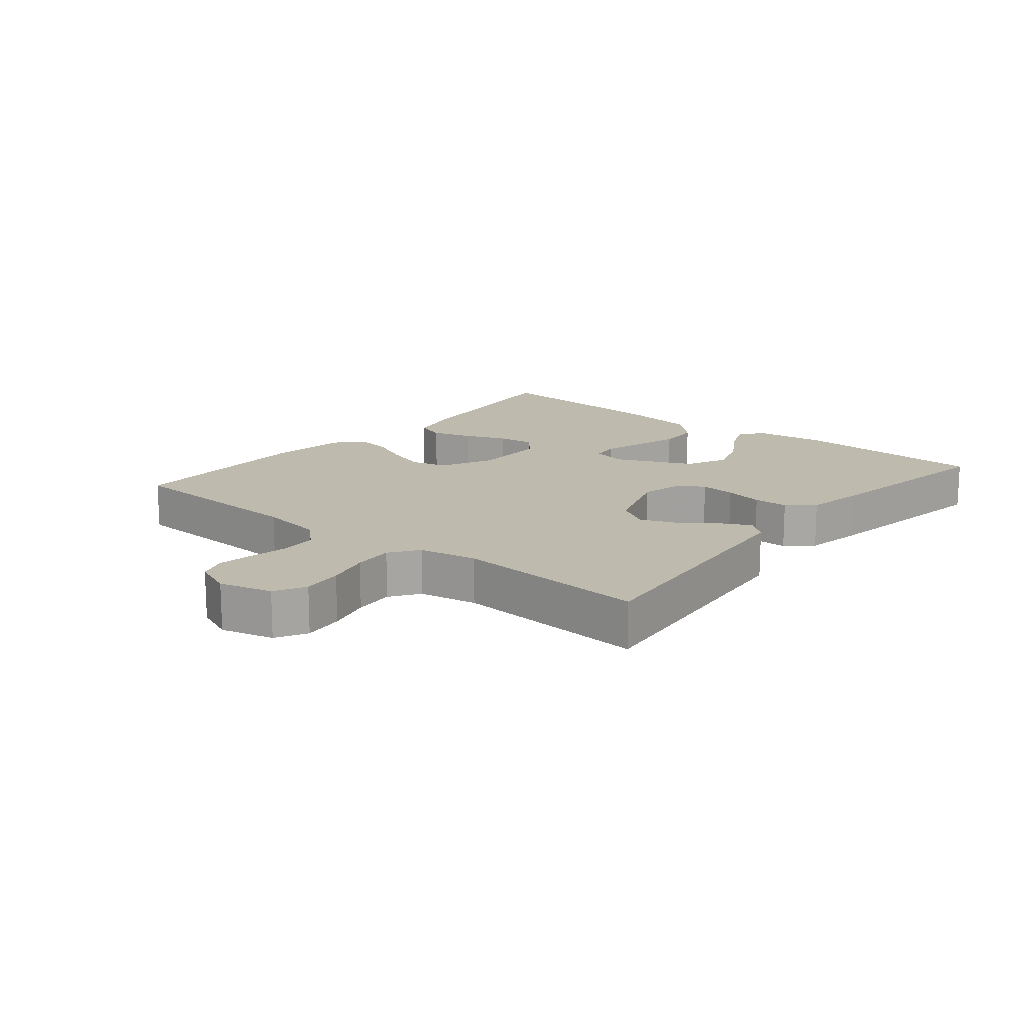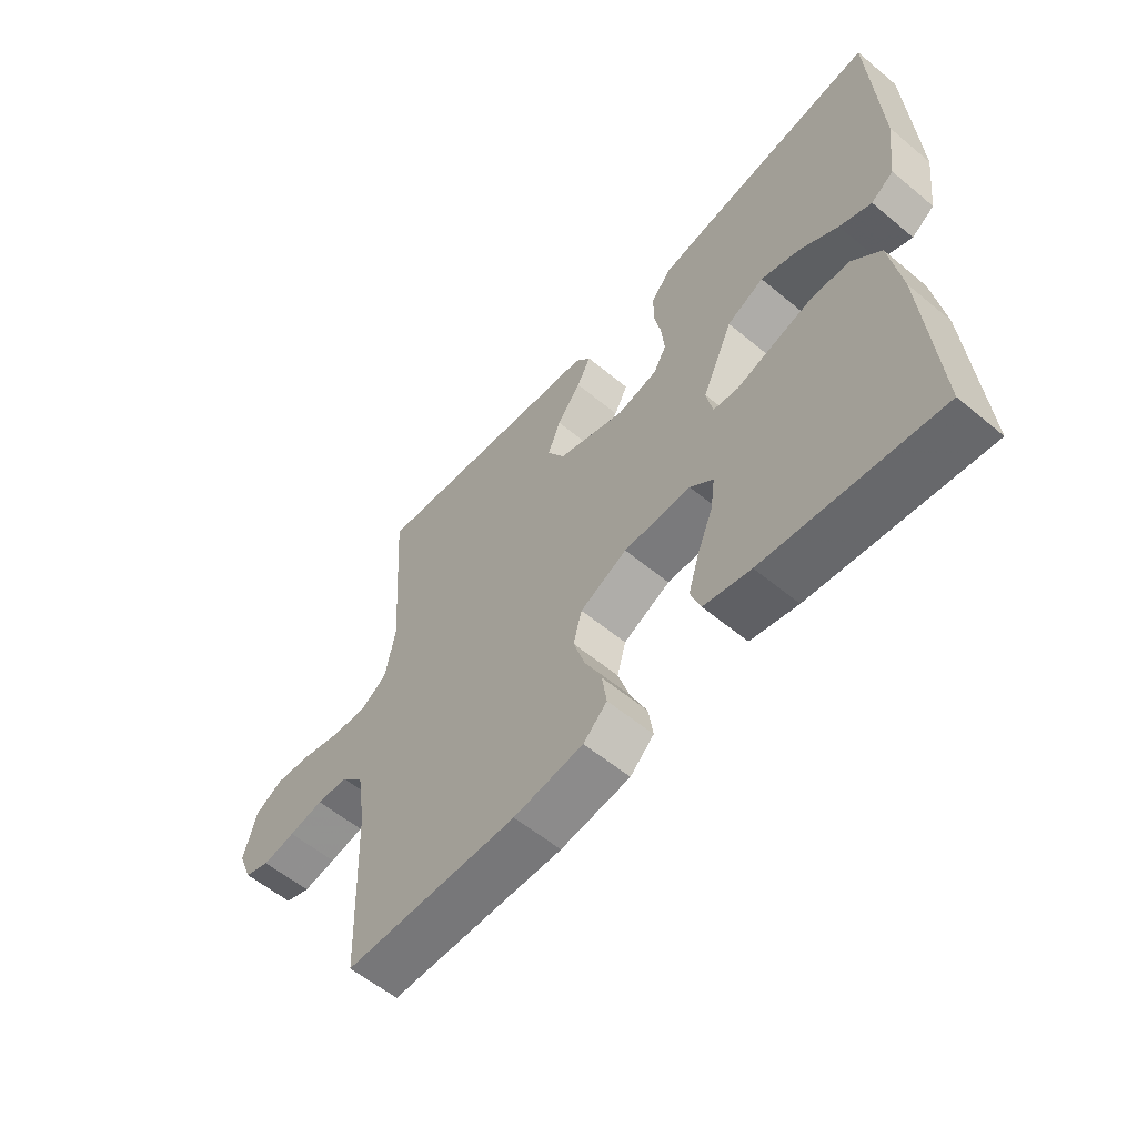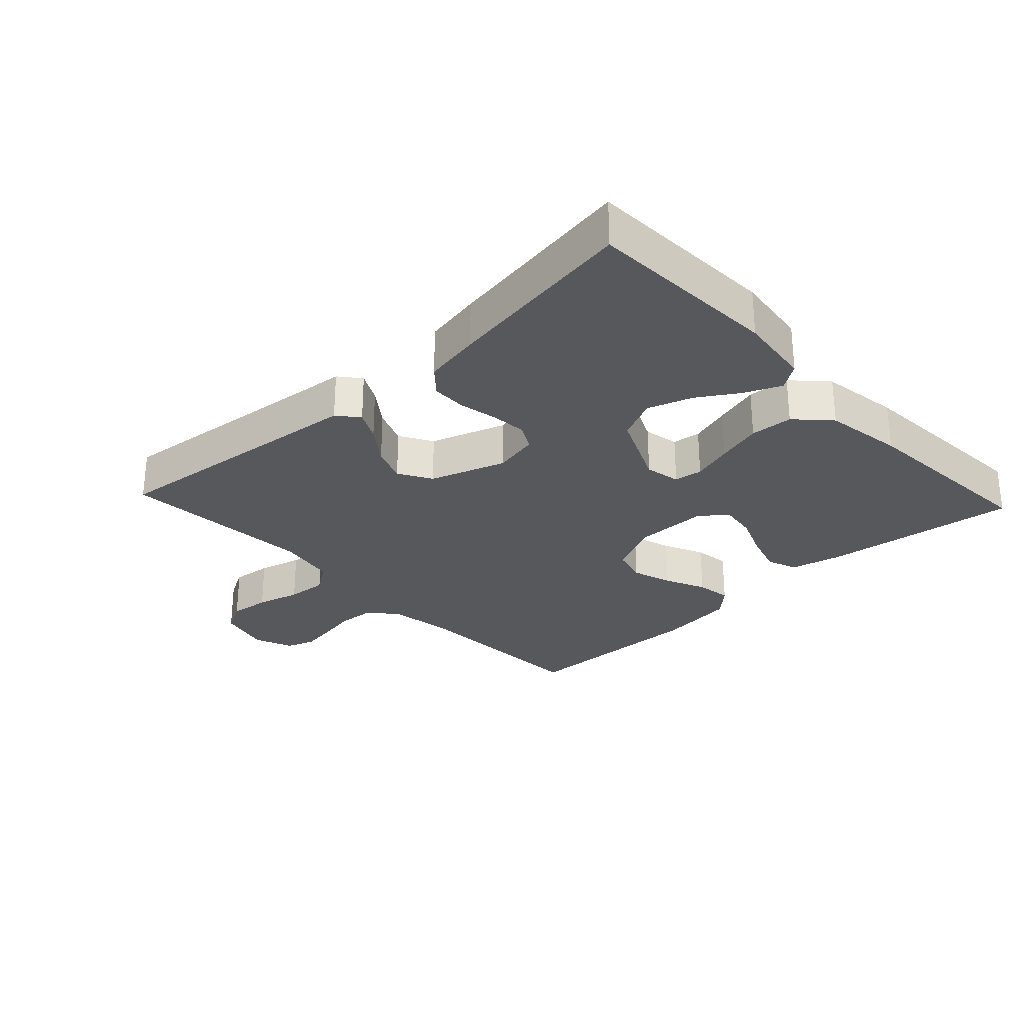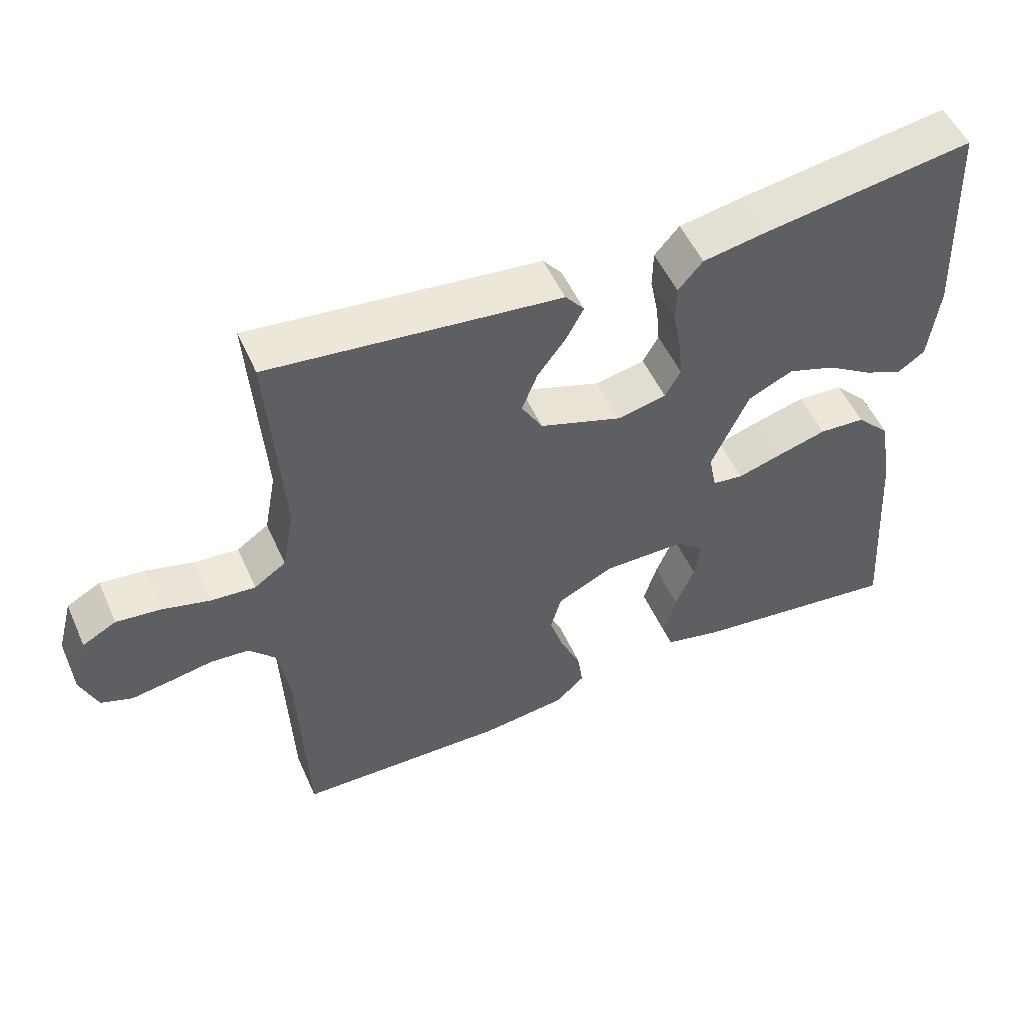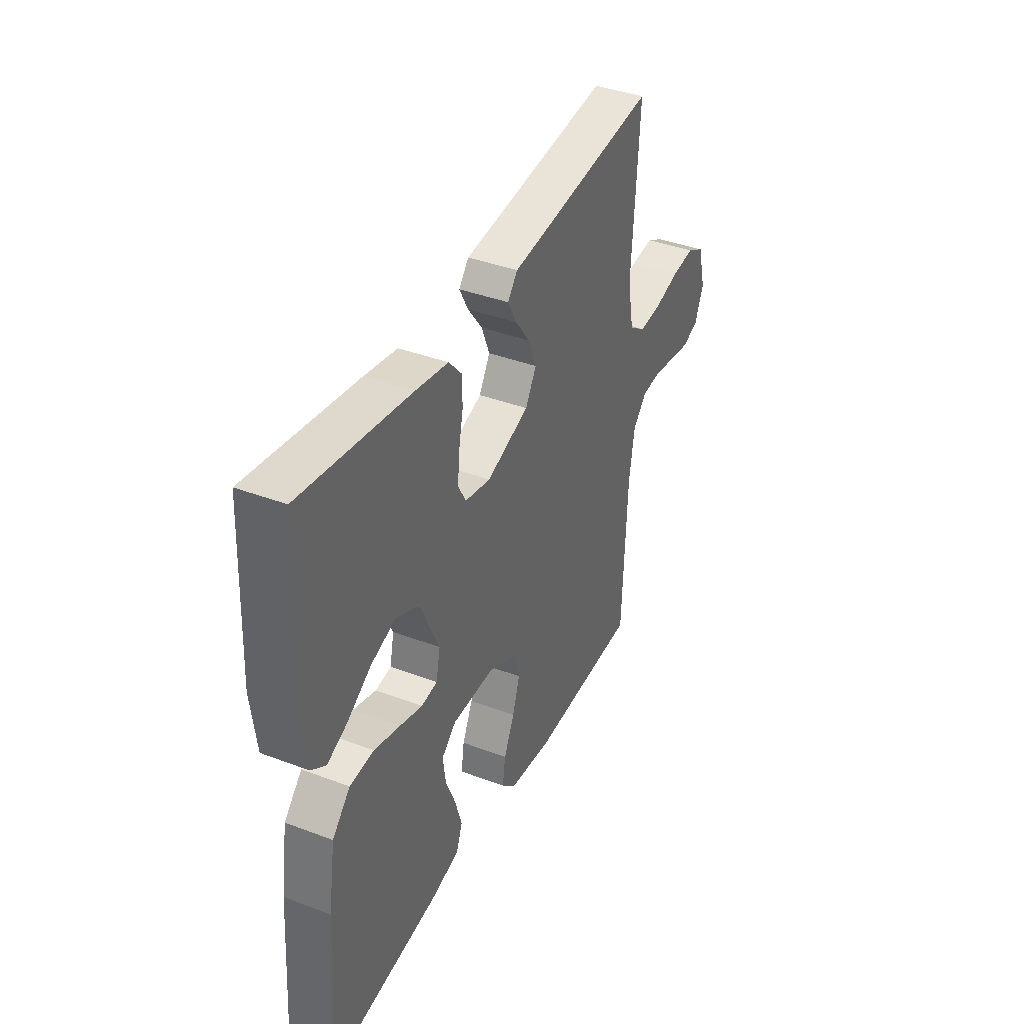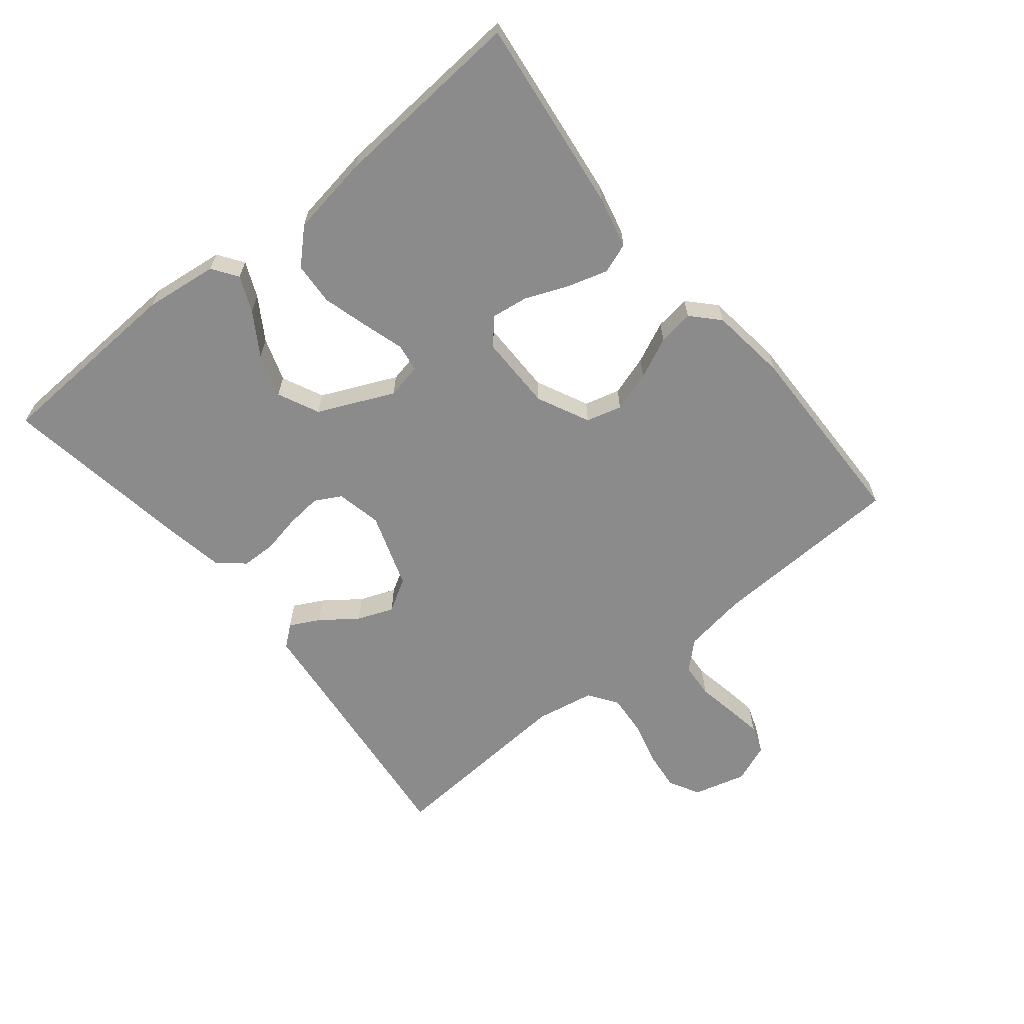
<metadata>
{"format":"obj","ext":"obj","renderer":"f3d","projection":"perspective","resolution":1024,"background":"white","views":[{"elev":15.5,"azim":-50.4,"up":"+Y"},{"elev":-58.2,"azim":49.4,"up":"+Z"},{"elev":-28.2,"azim":43.1,"up":"+Y"},{"elev":52.3,"azim":-23.8,"up":"+Z"},{"elev":39.4,"azim":115.2,"up":"+Z"},{"elev":-63.8,"azim":129.1,"up":"+Y"}]}
</metadata>
<code>
v -0.5 0.07 0.5
v -0.2 0.07 0.467
v -0.087 0.07 0.455
v -0.06 0.07 0.422
v -0.084 0.07 0.376
v -0.125 0.07 0.321
v -0.147 0.07 0.265
v -0.117 0.07 0.214
v 0 0.07 0.174
v 0.07 0.07 0.189
v 0.092 0.07 0.229
v 0.087 0.07 0.284
v 0.075 0.07 0.344
v 0.076 0.07 0.398
v 0.111 0.07 0.438
v 0.2 0.07 0.454
v 0.5 0.07 0.5
v 0.514 0.07 0.2
v 0.5 0.07 0.086
v 0.461 0.07 0.059
v 0.406 0.07 0.083
v 0.341 0.07 0.124
v 0.273 0.07 0.147
v 0.209 0.07 0.117
v 0.156 0.07 0
v 0.167 0.07 -0.055
v 0.211 0.07 -0.061
v 0.274 0.07 -0.042
v 0.345 0.07 -0.022
v 0.411 0.07 -0.026
v 0.46 0.07 -0.077
v 0.479 0.07 -0.2
v 0.5 0.07 -0.5
v 0.2 0.07 -0.463
v 0.119 0.07 -0.444
v 0.102 0.07 -0.397
v 0.121 0.07 -0.334
v 0.148 0.07 -0.268
v 0.156 0.07 -0.211
v 0.116 0.07 -0.177
v 0 0.07 -0.177
v -0.081 0.07 -0.216
v -0.096 0.07 -0.271
v -0.076 0.07 -0.334
v -0.047 0.07 -0.397
v -0.039 0.07 -0.452
v -0.08 0.07 -0.491
v -0.2 0.07 -0.506
v -0.5 0.07 -0.5
v -0.512 0.07 -0.2
v -0.527 0.07 -0.102
v -0.566 0.07 -0.06
v -0.621 0.07 -0.056
v -0.681 0.07 -0.067
v -0.738 0.07 -0.076
v -0.782 0.07 -0.06
v -0.806 0.07 0
v -0.784 0.07 0.082
v -0.736 0.07 0.108
v -0.673 0.07 0.101
v -0.605 0.07 0.083
v -0.542 0.07 0.078
v -0.497 0.07 0.109
v -0.48 0.07 0.2
v -0.5 0 0.5
v -0.2 0 0.467
v -0.087 0 0.455
v -0.06 0 0.422
v -0.084 0 0.376
v -0.125 0 0.321
v -0.147 0 0.265
v -0.117 0 0.214
v 0 0 0.174
v 0.07 0 0.189
v 0.092 0 0.229
v 0.087 0 0.284
v 0.075 0 0.344
v 0.076 0 0.398
v 0.111 0 0.438
v 0.2 0 0.454
v 0.5 0 0.5
v 0.514 0 0.2
v 0.5 0 0.086
v 0.461 0 0.059
v 0.406 0 0.083
v 0.341 0 0.124
v 0.273 0 0.147
v 0.209 0 0.117
v 0.156 0 0
v 0.167 0 -0.055
v 0.211 0 -0.061
v 0.274 0 -0.042
v 0.345 0 -0.022
v 0.411 0 -0.026
v 0.46 0 -0.077
v 0.479 0 -0.2
v 0.5 0 -0.5
v 0.2 0 -0.463
v 0.119 0 -0.444
v 0.102 0 -0.397
v 0.121 0 -0.334
v 0.148 0 -0.268
v 0.156 0 -0.211
v 0.116 0 -0.177
v 0 0 -0.177
v -0.081 0 -0.216
v -0.096 0 -0.271
v -0.076 0 -0.334
v -0.047 0 -0.397
v -0.039 0 -0.452
v -0.08 0 -0.491
v -0.2 0 -0.506
v -0.5 0 -0.5
v -0.512 0 -0.2
v -0.527 0 -0.102
v -0.566 0 -0.06
v -0.621 0 -0.056
v -0.681 0 -0.067
v -0.738 0 -0.076
v -0.782 0 -0.06
v -0.806 0 0
v -0.784 0 0.082
v -0.736 0 0.108
v -0.673 0 0.101
v -0.605 0 0.083
v -0.542 0 0.078
v -0.497 0 0.109
v -0.48 0 0.2
f 59 60 61
f 58 59 61
f 57 58 61
f 56 57 61
f 55 56 61
f 54 55 61
f 53 54 61
f 52 53 61 62
f 51 52 62 63
f 48 49 50
f 47 48 50
f 46 47 50
f 45 46 50
f 44 45 50
f 51 63 64
f 50 51 64
f 44 50 64
f 43 44 64
f 36 37 38
f 35 36 38
f 34 35 38
f 33 34 38
f 32 33 38
f 31 32 38
f 30 31 38
f 29 30 38
f 28 29 38
f 27 28 38 39
f 26 27 39 40
f 20 21 22
f 19 20 22
f 18 19 22
f 17 18 22
f 16 17 22
f 15 16 22
f 14 15 22
f 13 14 22
f 12 13 22 23
f 11 12 23 24
f 4 5 6
f 3 4 6
f 2 3 6
f 2 6 7
f 1 2 7
f 64 1 7
f 43 64 7
f 42 43 7
f 25 26 40 41
f 25 41 42
f 24 25 42
f 11 24 42
f 10 11 42
f 42 7 8
f 42 8 9
f 9 10 42
f 125 124 123
f 125 123 122
f 125 122 121
f 125 121 120
f 125 120 119
f 125 119 118
f 125 118 117
f 126 125 117 116
f 127 126 116 115
f 114 113 112
f 114 112 111
f 114 111 110
f 114 110 109
f 114 109 108
f 128 127 115
f 128 115 114
f 128 114 108
f 128 108 107
f 102 101 100
f 102 100 99
f 102 99 98
f 102 98 97
f 102 97 96
f 102 96 95
f 102 95 94
f 102 94 93
f 102 93 92
f 103 102 92 91
f 104 103 91 90
f 86 85 84
f 86 84 83
f 86 83 82
f 86 82 81
f 86 81 80
f 86 80 79
f 86 79 78
f 86 78 77
f 87 86 77 76
f 88 87 76 75
f 70 69 68
f 70 68 67
f 70 67 66
f 71 70 66
f 71 66 65
f 71 65 128
f 71 128 107
f 71 107 106
f 105 104 90 89
f 106 105 89
f 106 89 88
f 106 88 75
f 106 75 74
f 72 71 106
f 73 72 106
f 106 74 73
f 1 65 66 2
f 2 66 67 3
f 3 67 68 4
f 4 68 69 5
f 5 69 70 6
f 6 70 71 7
f 7 71 72 8
f 8 72 73 9
f 9 73 74 10
f 10 74 75 11
f 11 75 76 12
f 12 76 77 13
f 13 77 78 14
f 14 78 79 15
f 15 79 80 16
f 16 80 81 17
f 17 81 82 18
f 18 82 83 19
f 19 83 84 20
f 20 84 85 21
f 21 85 86 22
f 22 86 87 23
f 23 87 88 24
f 24 88 89 25
f 25 89 90 26
f 26 90 91 27
f 27 91 92 28
f 28 92 93 29
f 29 93 94 30
f 30 94 95 31
f 31 95 96 32
f 32 96 97 33
f 33 97 98 34
f 34 98 99 35
f 35 99 100 36
f 36 100 101 37
f 37 101 102 38
f 38 102 103 39
f 39 103 104 40
f 40 104 105 41
f 41 105 106 42
f 42 106 107 43
f 43 107 108 44
f 44 108 109 45
f 45 109 110 46
f 46 110 111 47
f 47 111 112 48
f 48 112 113 49
f 49 113 114 50
f 50 114 115 51
f 51 115 116 52
f 52 116 117 53
f 53 117 118 54
f 54 118 119 55
f 55 119 120 56
f 56 120 121 57
f 57 121 122 58
f 58 122 123 59
f 59 123 124 60
f 60 124 125 61
f 61 125 126 62
f 62 126 127 63
f 63 127 128 64
f 64 128 65 1

</code>
